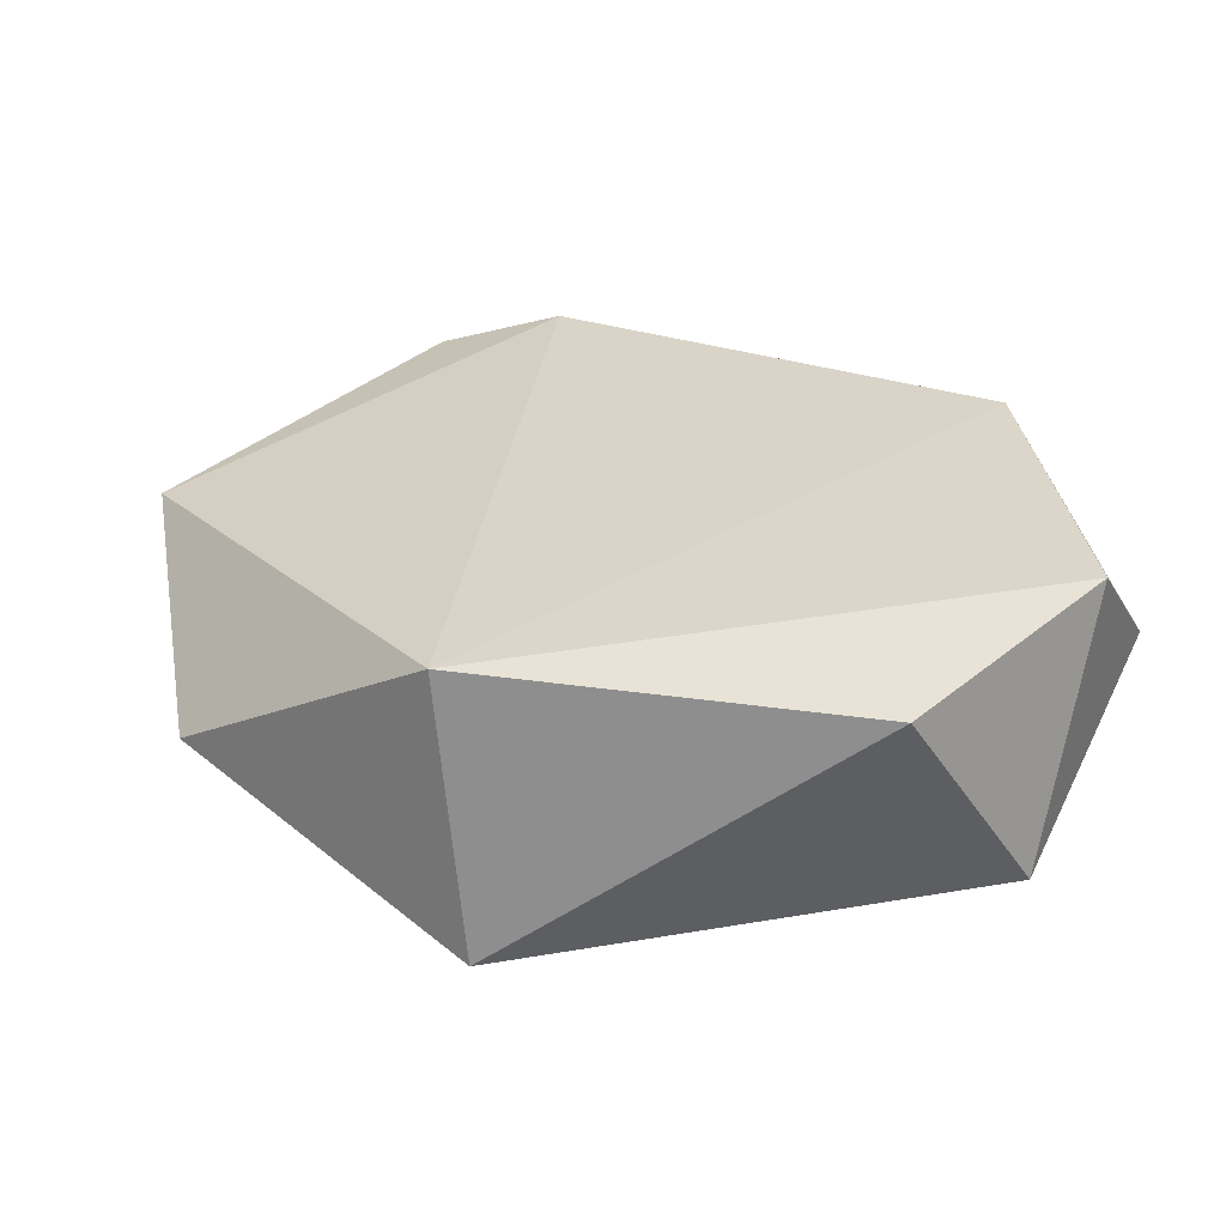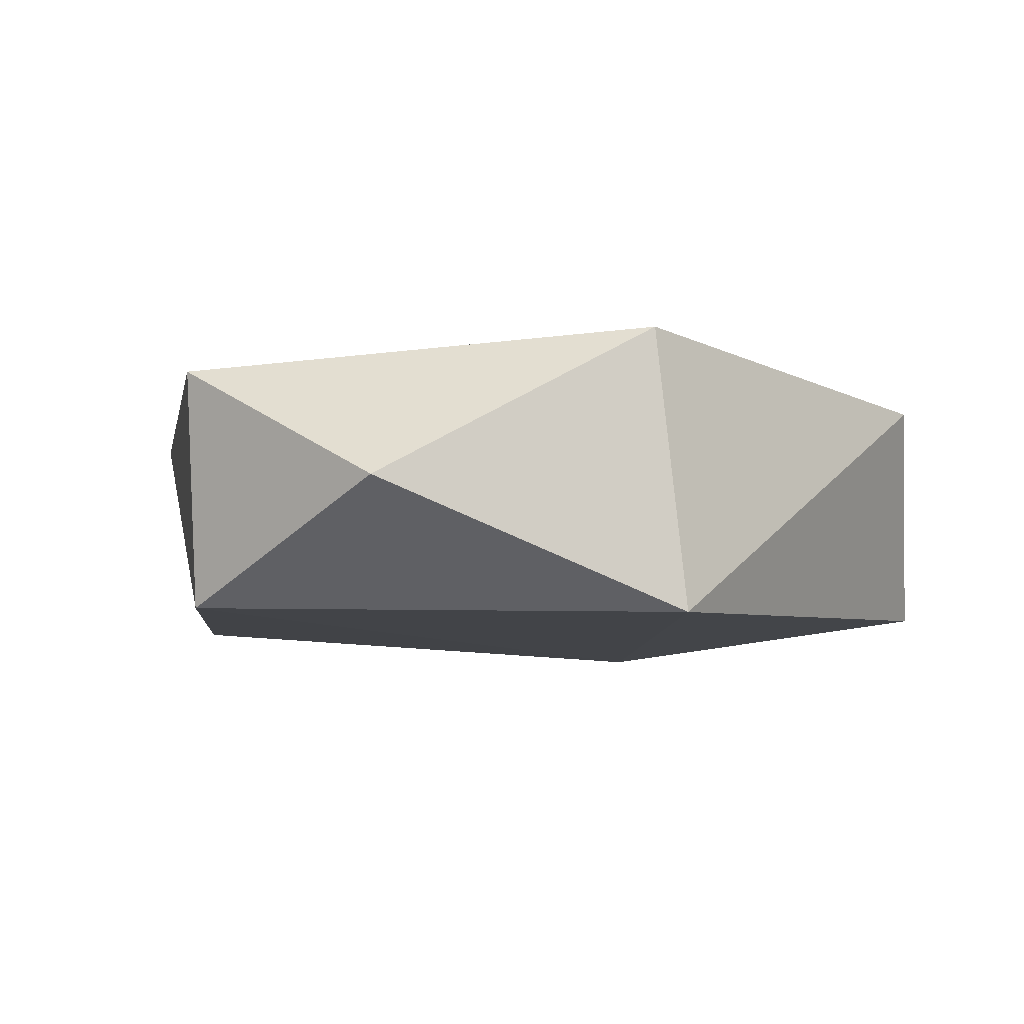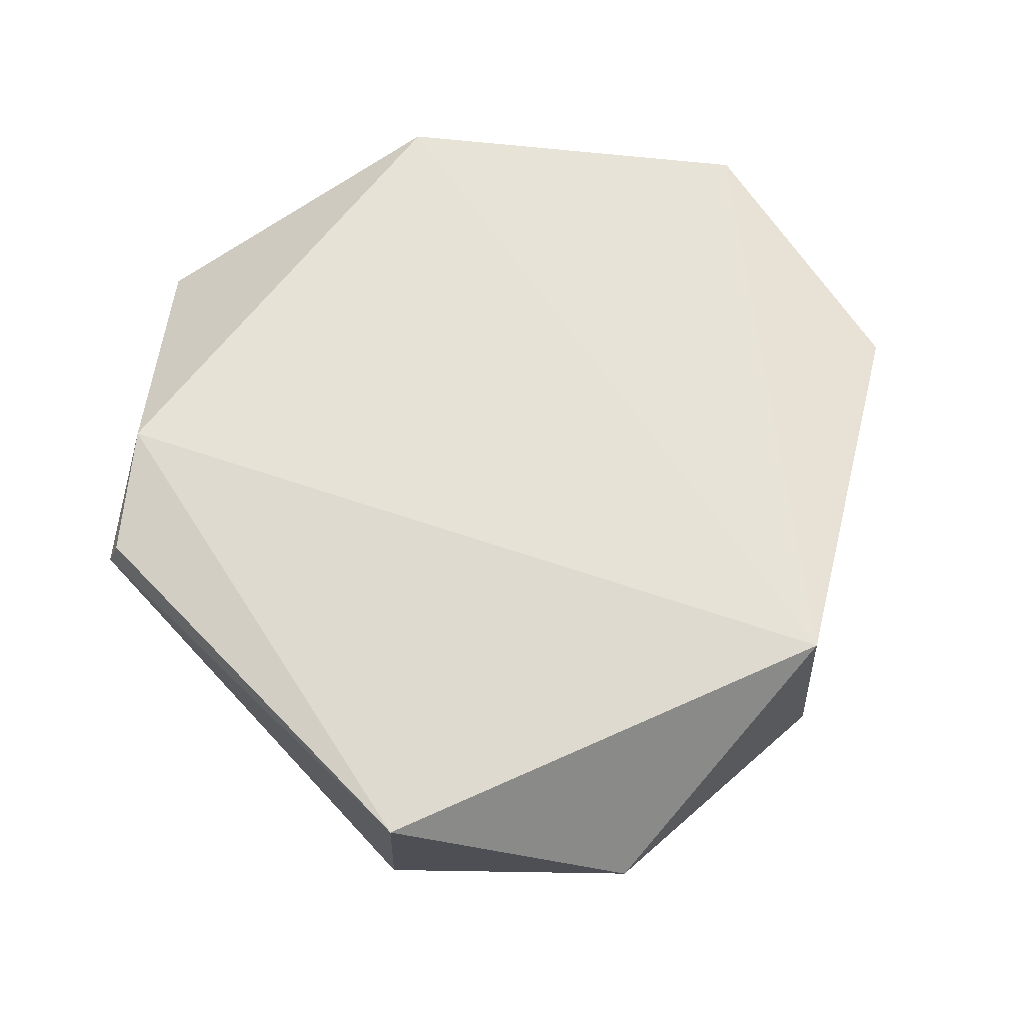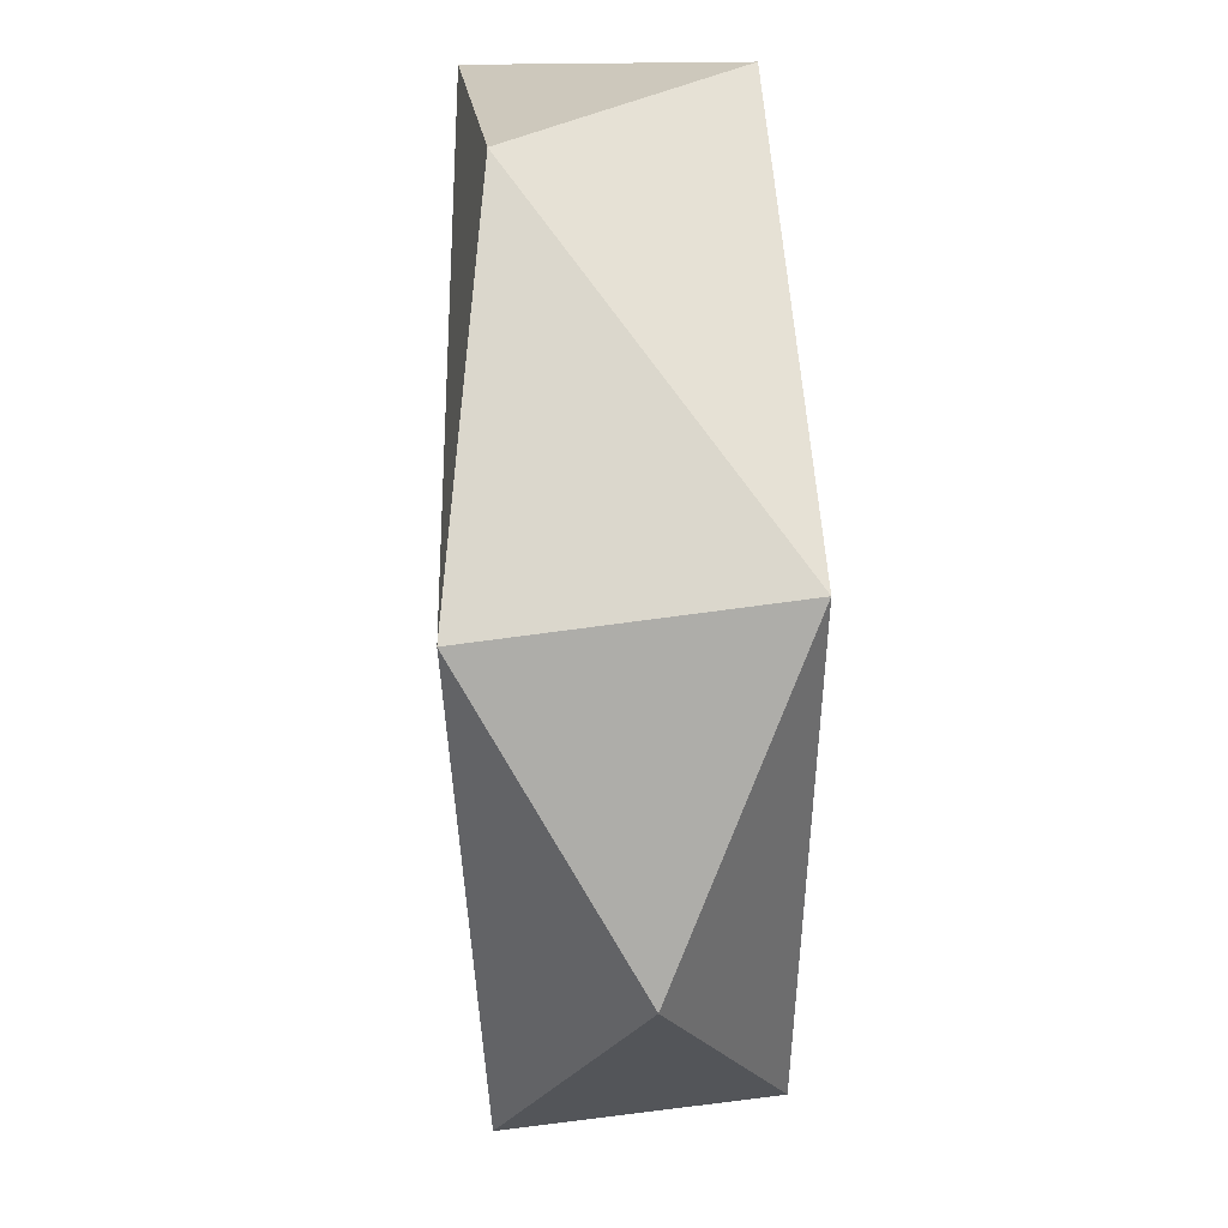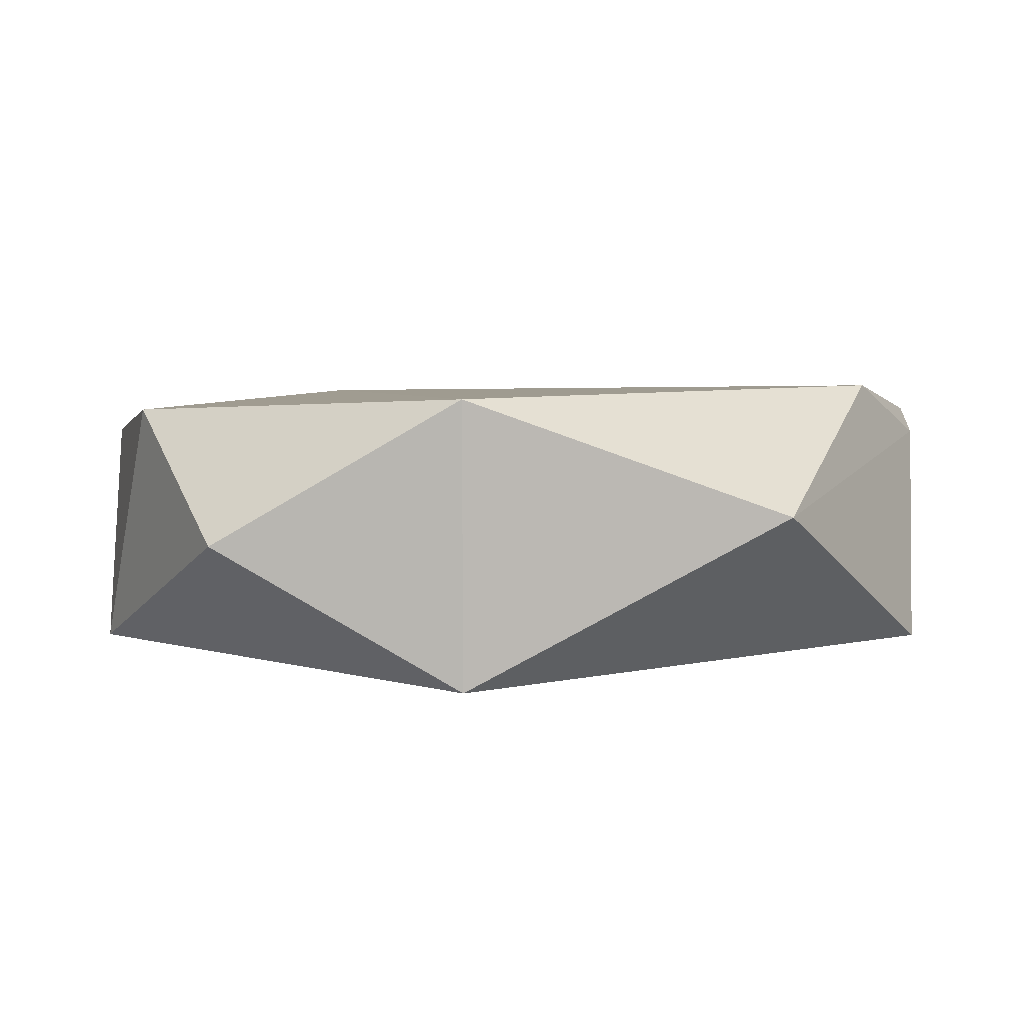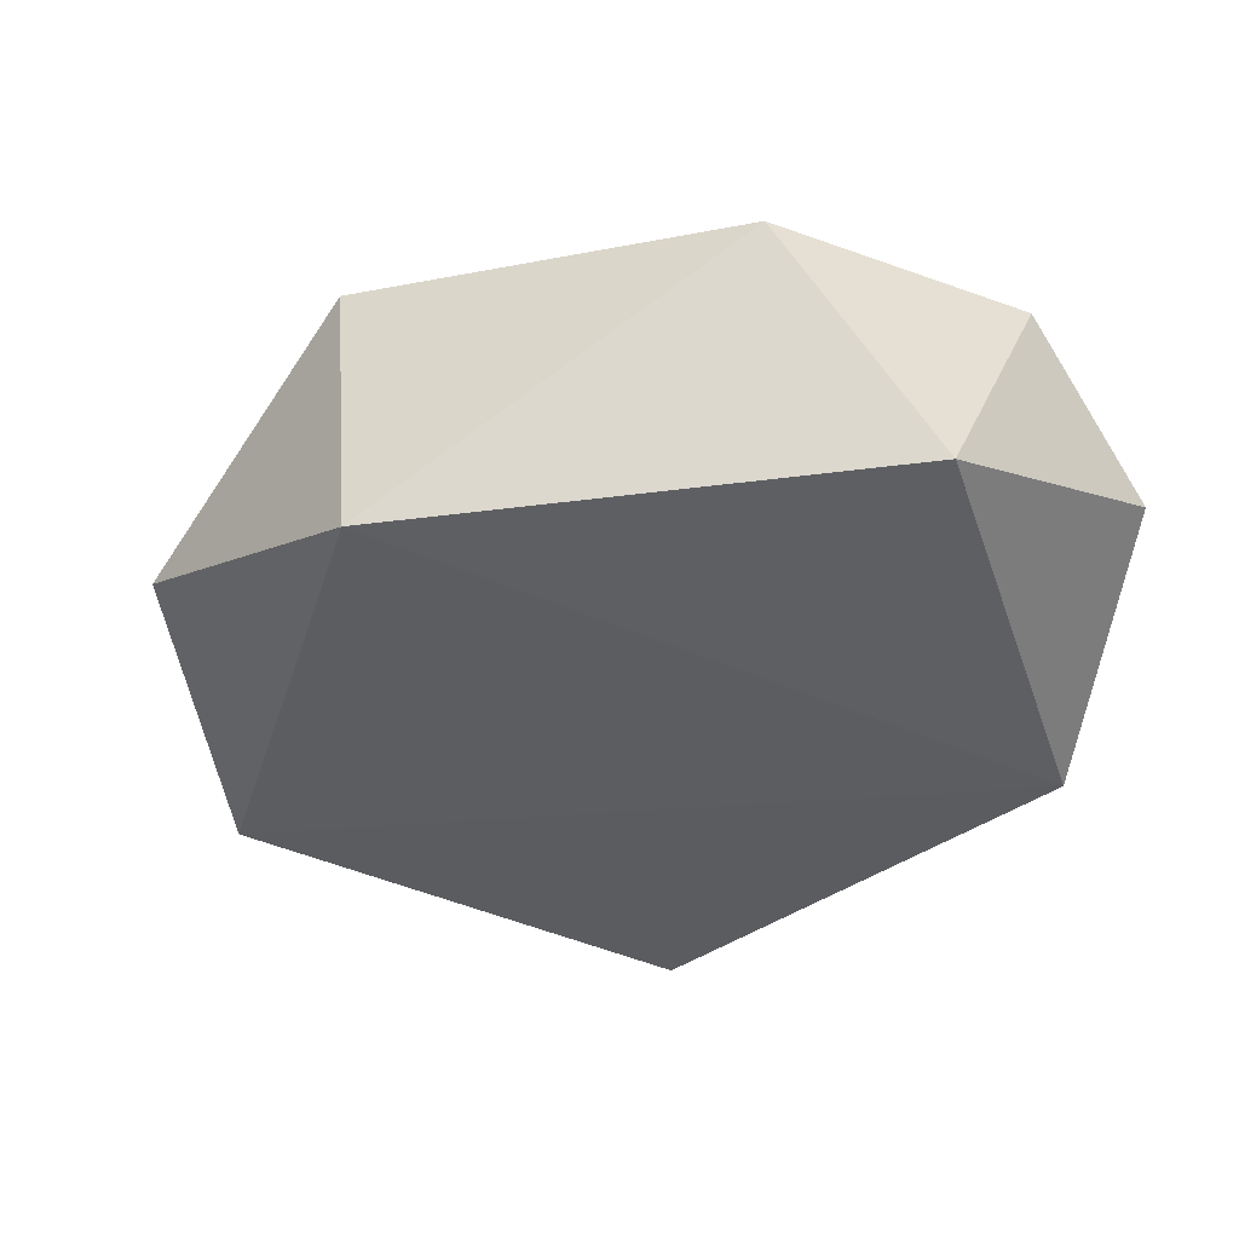
<metadata>
{"format":"obj","ext":"obj","renderer":"f3d","projection":"perspective","resolution":1024,"background":"white","views":[{"elev":27.7,"azim":-31.6,"up":"+Y"},{"elev":-7.8,"azim":-75.9,"up":"+Y"},{"elev":64.7,"azim":-110.0,"up":"+Y"},{"elev":38.7,"azim":-91.7,"up":"+Z"},{"elev":3.9,"azim":90.8,"up":"+Y"},{"elev":-37.1,"azim":-14.5,"up":"+Y"}]}
</metadata>
<code>
g Generated convex submesh 1
v -0.008553 0.05072 0.2328
v 0.0138 0.05042 -0.2304
v 0.01343 0.06367 -0.2247
v -0.2406 -0.0092 -0.01433
v 0.2033 -0.07471 0.02246
v 0.2124 0.07192 0.02266
v 0.07328 -0.06121 -0.2225
v -0.1699 -0.07512 0.1327
v -0.1778 0.07189 0.1183
v 0.07364 -0.0615 0.2248
v -0.1778 -0.06799 -0.1319
v -0.1938 0.05756 -0.1328
v 0.2006 0.01321 -0.1414
v 0.1327 0.06522 0.194
v 0.2003 -0.00172 0.1497
v 0.07091 0.07749 -0.1938
g Generated convex submesh 1_0
f 16 6 13
f 9 4 8
f 9 8 1
f 10 8 5
f 10 1 8
f 11 2 7
f 11 7 5
f 11 5 8
f 11 8 4
f 12 3 2
f 12 4 9
f 12 2 11
f 12 11 4
f 13 6 5
f 13 7 2
f 13 5 7
f 14 9 1
f 14 6 9
f 14 1 10
f 15 14 10
f 15 5 6
f 15 10 5
f 15 6 14
f 16 2 3
f 16 9 6
f 16 3 12
f 16 12 9
f 16 13 2

</code>
